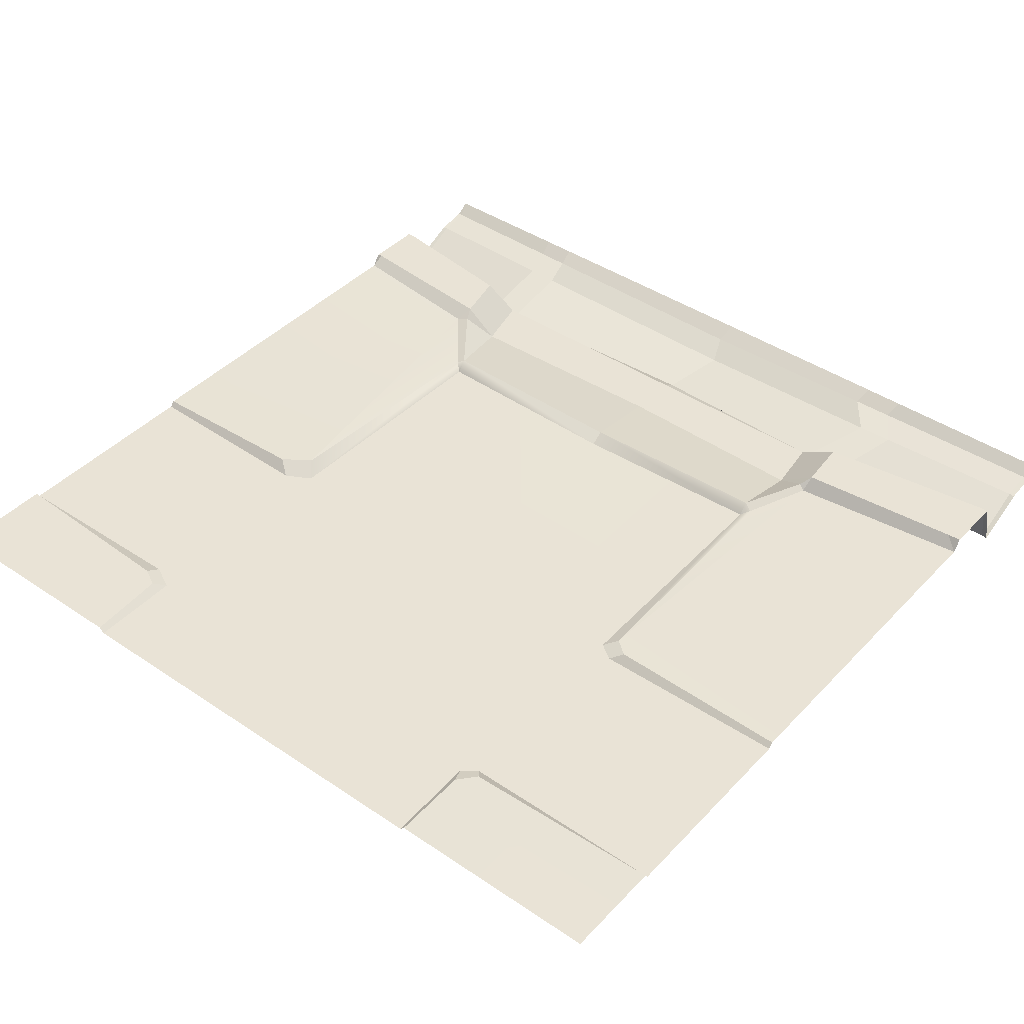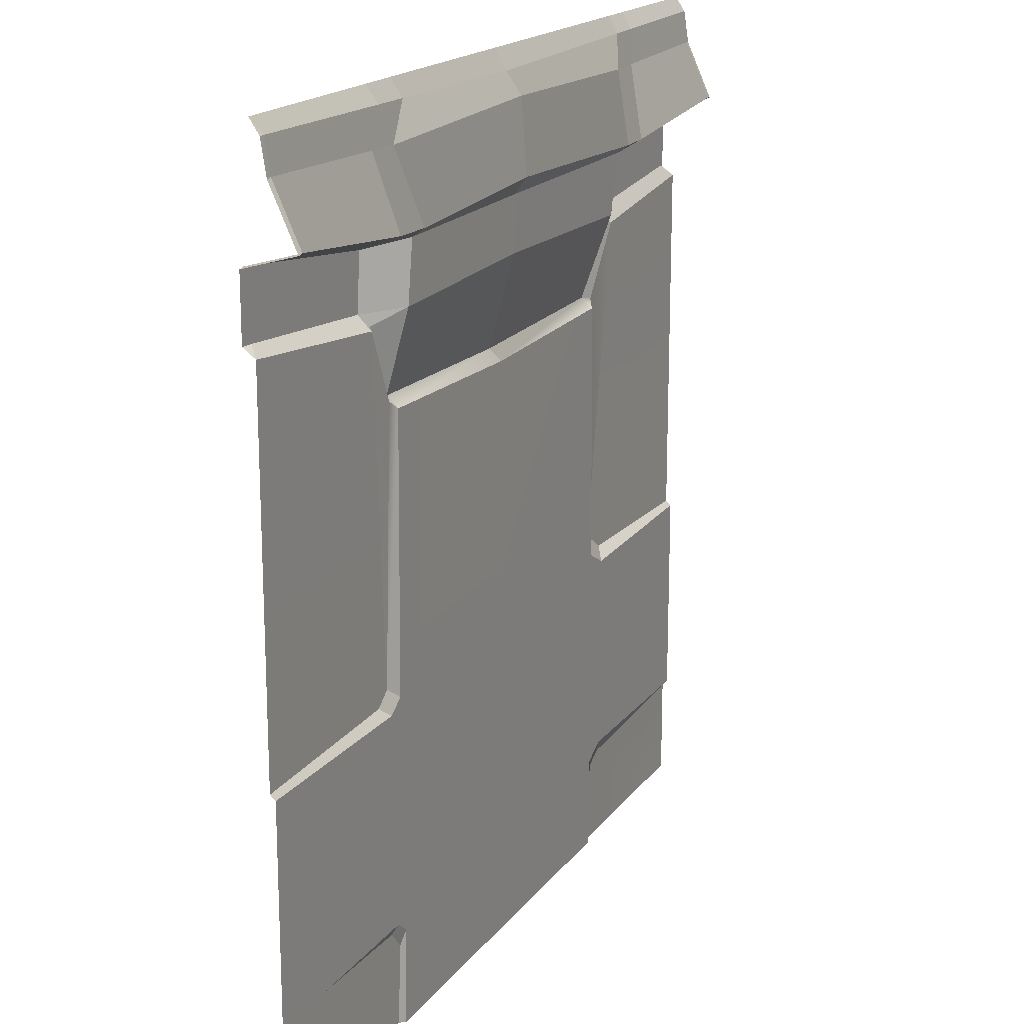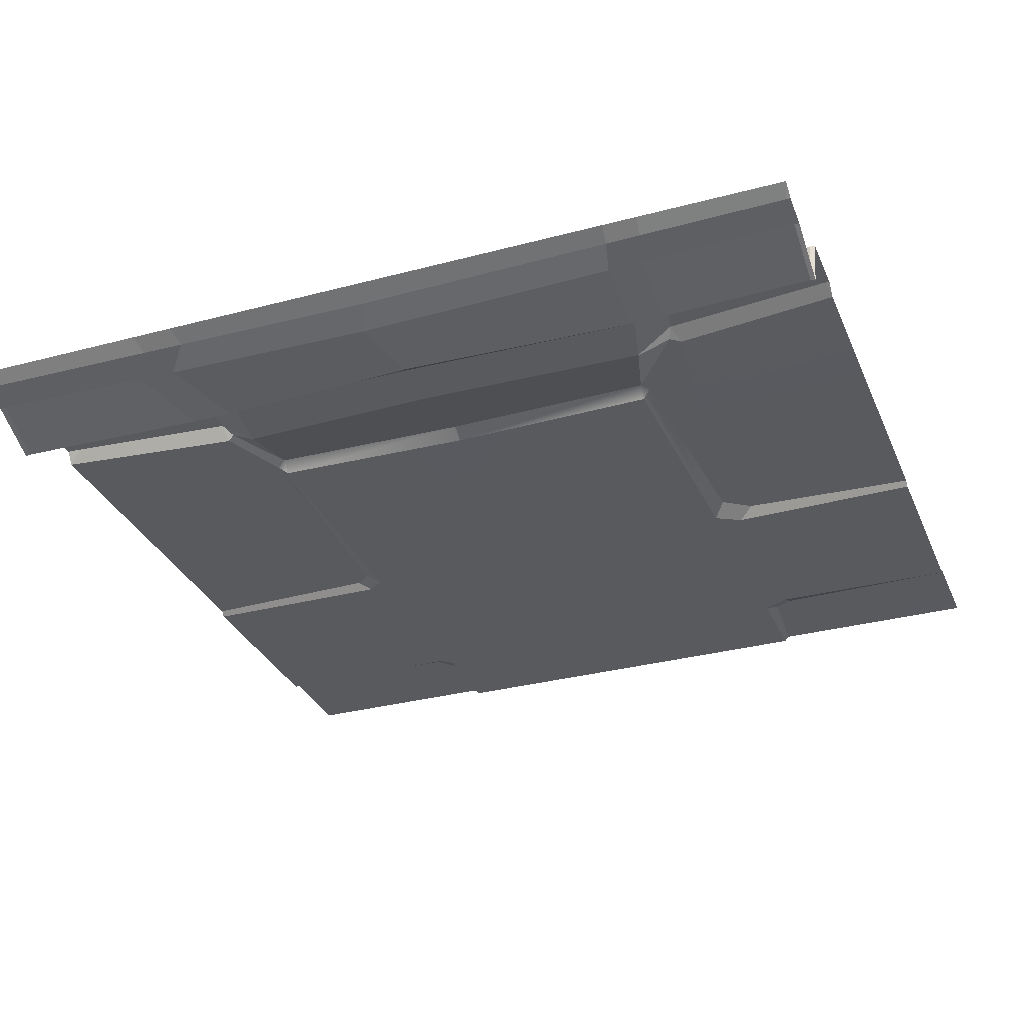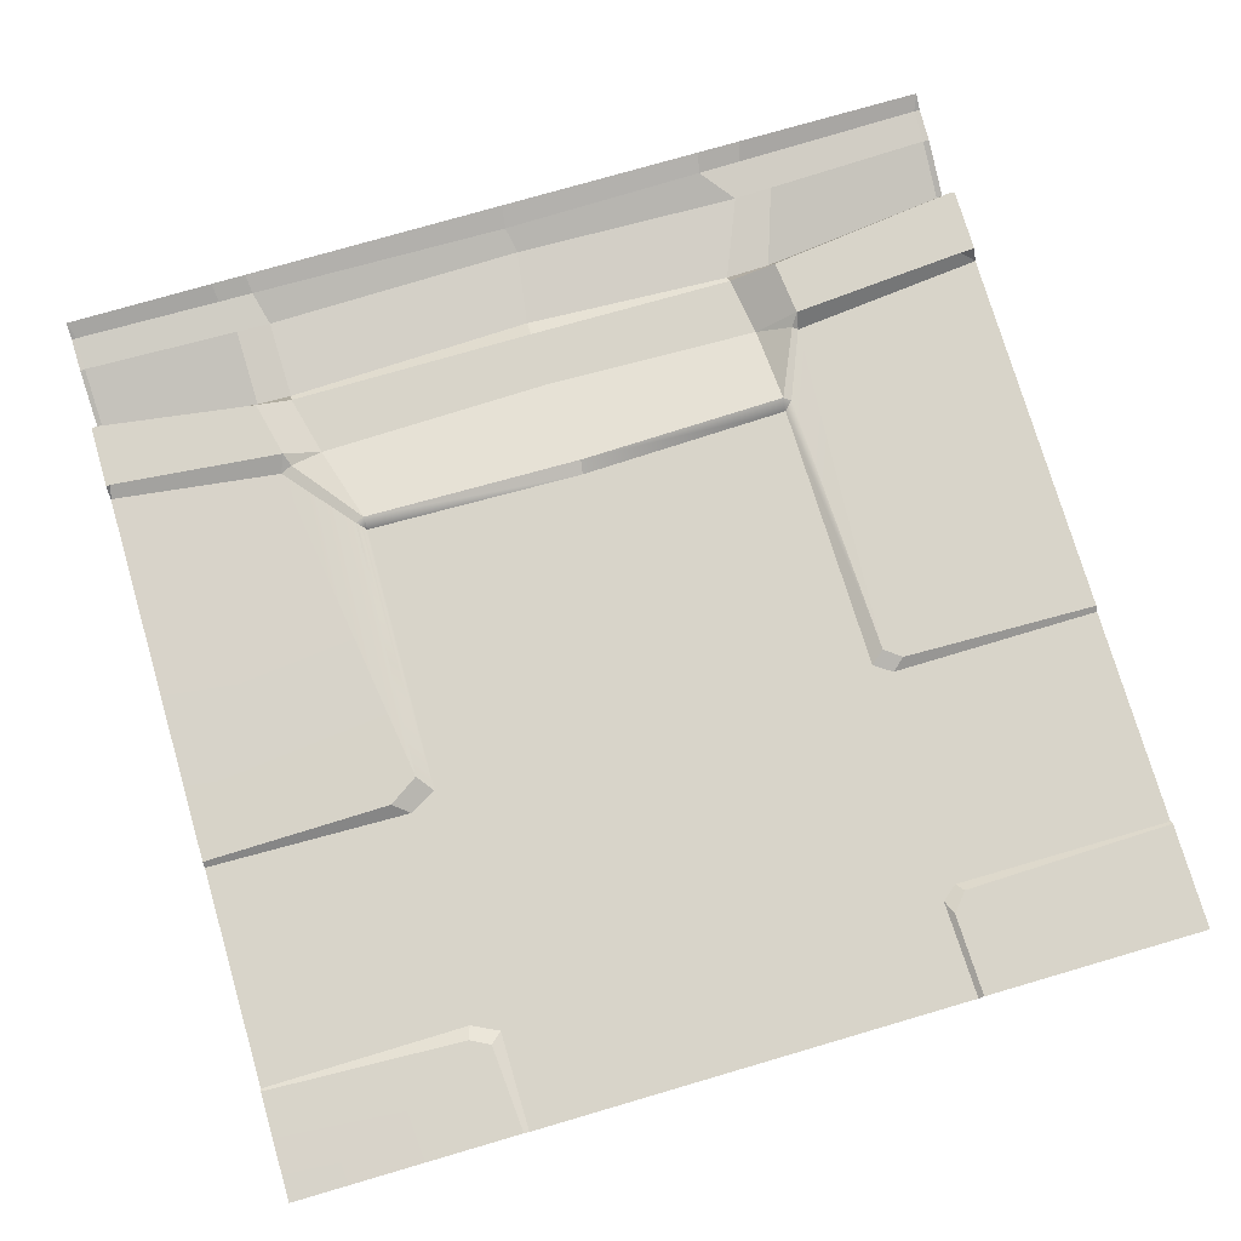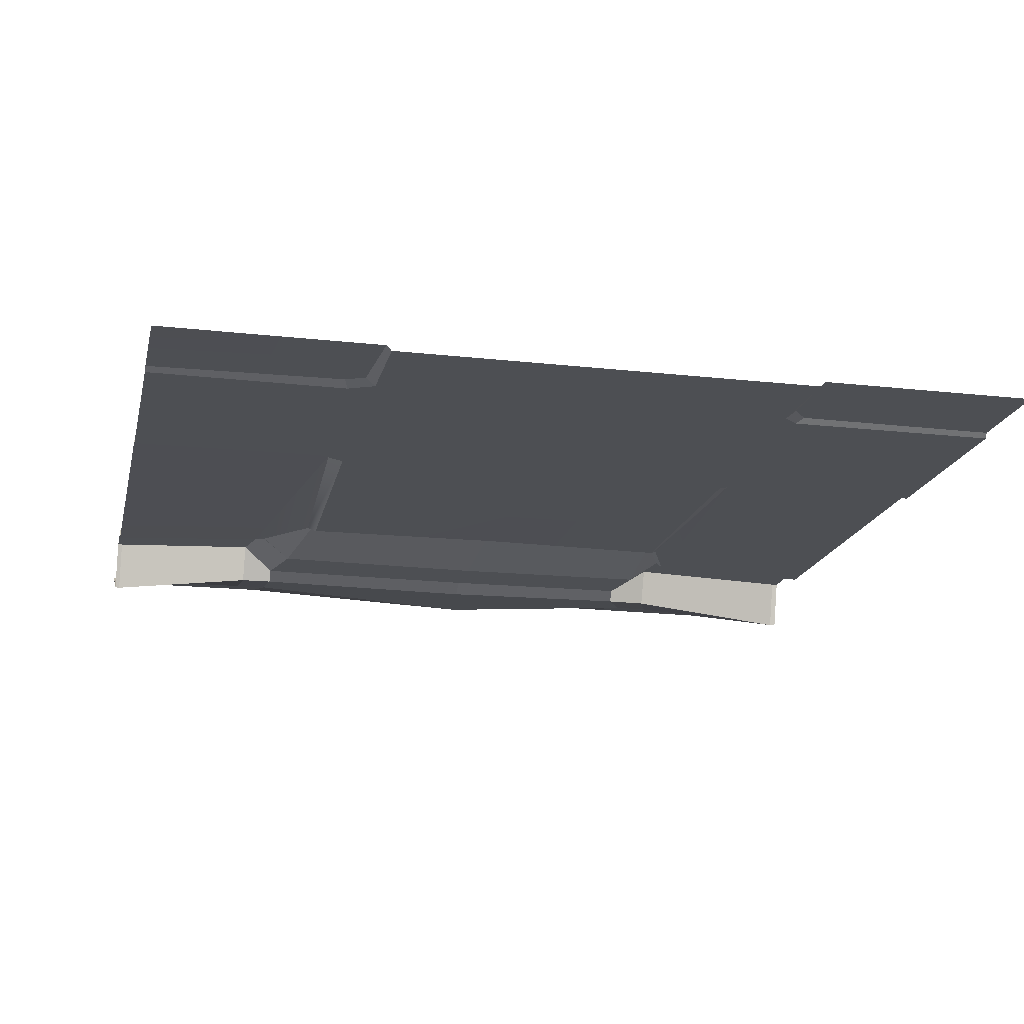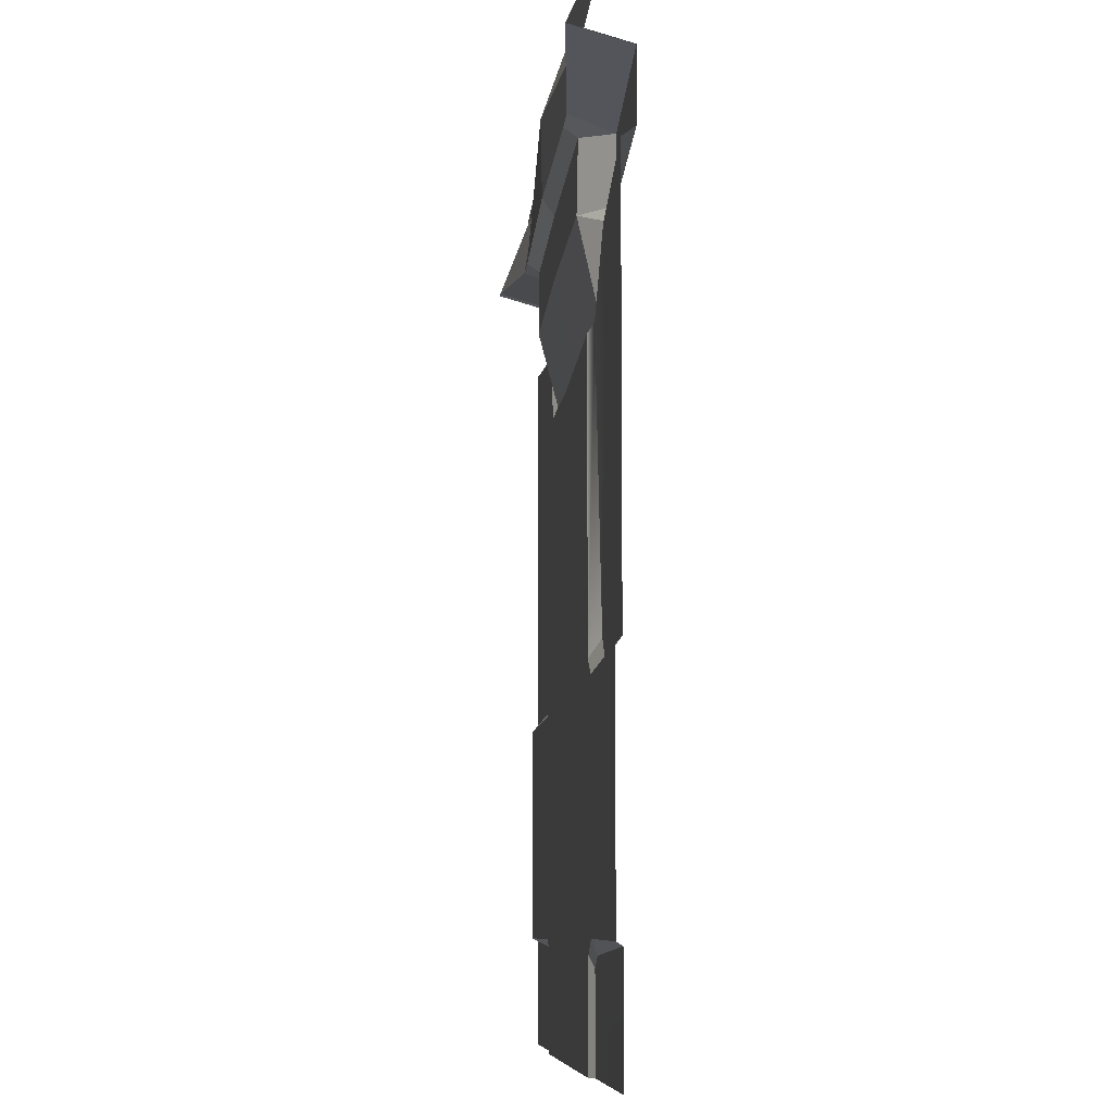
<metadata>
{"format":"obj","ext":"obj","renderer":"f3d","projection":"perspective","resolution":1024,"background":"white","views":[{"elev":42.2,"azim":-140.9,"up":"+Y"},{"elev":17.9,"azim":-65.0,"up":"+Z"},{"elev":-31.6,"azim":20.7,"up":"+Y"},{"elev":75.6,"azim":163.7,"up":"+Y"},{"elev":-17.6,"azim":167.4,"up":"+Y"},{"elev":-7.8,"azim":85.7,"up":"+Z"}]}
</metadata>
<code>
v 500 0 0
v 500 0 -500
v 0 0 0
v -0.000169 0 -500
v 500 6.97 -67.38
v 0 6.97 -67.38
v 500 6.97 -102.3
v 0 6.97 -102.3
v 500 -23.03 -58.74
v 0 -23.03 -58.74
v 500 -1e-06 -107.4
v 0 -1e-06 -107.4
v 500 -5.417 -8.035
v 0 -5.417 -8.035
v 0 -8.354 -26.54
v 500 -8.354 -26.54
v 247 0 0
v 248.4 -5.417 -11.71
v 245 -15.81 -23.34
v 251.5 -15.47 -66.52
v 251.5 -9.205 -75.86
v 250.9 -8.752 -107.3
v 247 -2.983 -165.4
v 497.4 6.97 -101.7
v 497.4 6.97 -66.76
v 497.4 -23.03 -58.13
v 497.4 -8.354 -26.03
v 497.4 -5.417 -8.035
v 500 1e-06 0
v 8.165 6.97 -102.8
v 3.36 6.97 -66.76
v 3.36 -23.03 -58.13
v 3.36 -8.354 -26.03
v 3.36 -5.417 -8.035
v 0 1e-06 0
v 108 0 -118.6
v 106.9 6.97 -110.9
v 110 6.97 -79.88
v 110 -15.48 -71.25
v 95.88 -8.354 -28.99
v 108.7 -5.417 -9.616
v 106.2 1e-06 0
v 406.4 1.286 -119.8
v 402.4 6.97 -110.8
v 409.8 6.97 -79.34
v 409.8 -15.48 -70.71
v 410.1 -8.354 -28.3
v 415.3 -5.417 -9.248
v 416.6 1e-06 0
v 124 -0.4818 -157.4
v 129.8 -8.752 -110.3
v 134.7 -8.733 -76.74
v 134.7 -15.47 -71.84
v 117.3 -8.354 -29.67
v 133.1 -5.417 -9.982
v 130.7 1e-06 0
v 374.2 0.1809 -158.3
v 382.3 -8.752 -110.4
v 390.7 -8.733 -76.08
v 390.7 -15.47 -71.18
v 390.9 -8.354 -28.84
v 395.9 -5.417 -9.534
v 396.9 1e-06 0.000732
v 246.1 3.454 -159
v 111.3 2.976 -117.3
v 128.5 3.317 -155.8
v 369.3 3.582 -157.2
v 399.9 2.884 -117.3
v 375 1e-06 -500
v 125 1e-06 -500
v 0 0.03092 -316.6
v 119 0.6949 -307.4
v 248.4 -2.983 -311.6
v 379.7 2.933 -304.5
v 500 0.03092 -316.6
v 247.9 -2.983 -500
v 500 0 -441.4
v 378.8 -0.5812 -451.8
v 248.4 -2.983 -442.7
v 126 -0.8698 -454.5
v 0.000807 0 -441.4
v 0 -2.983 -439.6
v 129.3 -2.983 -446.2
v 127.7 -2.983 -500
v 0 -2.983 -319.3
v 126.5 -2.983 -313.5
v 372.1 -2.983 -500
v 372.4 -2.983 -445.9
v 500 -2.983 -439.6
v 500 -2.983 -319.3
v 372.1 -2.983 -313.4
v 369.3 -2.983 -162.8
v 128.5 -2.983 -161.7
v 109.7 0.6259 -314.5
v 116.5 -2.983 -320.2
v 120.7 -2.983 -439.4
v 117.1 -0.792 -444.1
v 396.1 2.512 -315.4
v 387.2 -2.983 -321.7
v 387.2 -2.983 -438.7
v 389.7 -0.4369 -446.1
v 248.2 -2.983 -318.4
v 247.9 -2.983 -436.9
v 123.3 -2.983 -320.1
v 126.5 -2.983 -439.3
v 378 -2.983 -321.5
v 379.4 -2.983 -438.6
f 17 18 55 56
f 51 52 21 22
f 50 66 93
f 52 53 20 21
f 53 54 19 20
f 54 55 18 19
f 1 13 28 29
f 27 28 13 16
f 26 27 16 9
f 25 26 9 5
f 24 25 5 7
f 11 24 7
f 74 98 99 91
f 43 44 24 11
f 44 45 25 24
f 45 46 26 25
f 46 47 27 26
f 47 48 28 27
f 29 28 48 49
f 8 30 12
f 6 31 30 8
f 10 32 31 6
f 15 33 32 10
f 14 34 33 15
f 35 34 14 3
f 96 97 81 82
f 12 30 37 36
f 30 31 38 37
f 31 32 39 38
f 32 33 40 39
f 33 34 41 40
f 42 41 34 35
f 43 68 44
f 58 59 45 44
f 59 60 46 45
f 60 61 47 46
f 61 62 48 47
f 49 48 62 63
f 36 65 66 50
f 37 38 52 51
f 38 39 53 52
f 39 40 54 53
f 40 41 55 54
f 56 55 41 42
f 92 67 57
f 22 21 59 58
f 21 20 60 59
f 20 19 61 60
f 19 18 62 61
f 63 62 18 17
f 36 37 65
f 57 67 68 43
f 65 37 51
f 66 65 51
f 64 66 51 22
f 67 64 22 58
f 68 67 58
f 44 68 58
f 72 94 71 12 36
f 72 36 50
f 93 86 72 50
f 57 74 91 92
f 74 57 43
f 75 98 74 43 11
f 78 101 77 2 69
f 69 87 88 78
f 80 83 84 70
f 4 81 97 80 70
f 95 96 82 85
f 83 79 76 84
f 94 95 85 71
f 88 87 76 79
f 88 100 101 78
f 88 79 103 107
f 92 91 73 23
f 23 64 67 92
f 93 66 64 23
f 23 73 86 93
f 96 105 83
f 86 95 94 72
f 80 97 96 83
f 99 98 75 90
f 100 99 90 89
f 101 100 89 77
f 86 104 95
f 91 106 102 73
f 95 104 105 96
f 106 107 103 102
f 73 102 104 86
f 105 104 102 103
f 83 105 103 79
f 99 106 91
f 100 107 106 99
f 88 107 100

</code>
